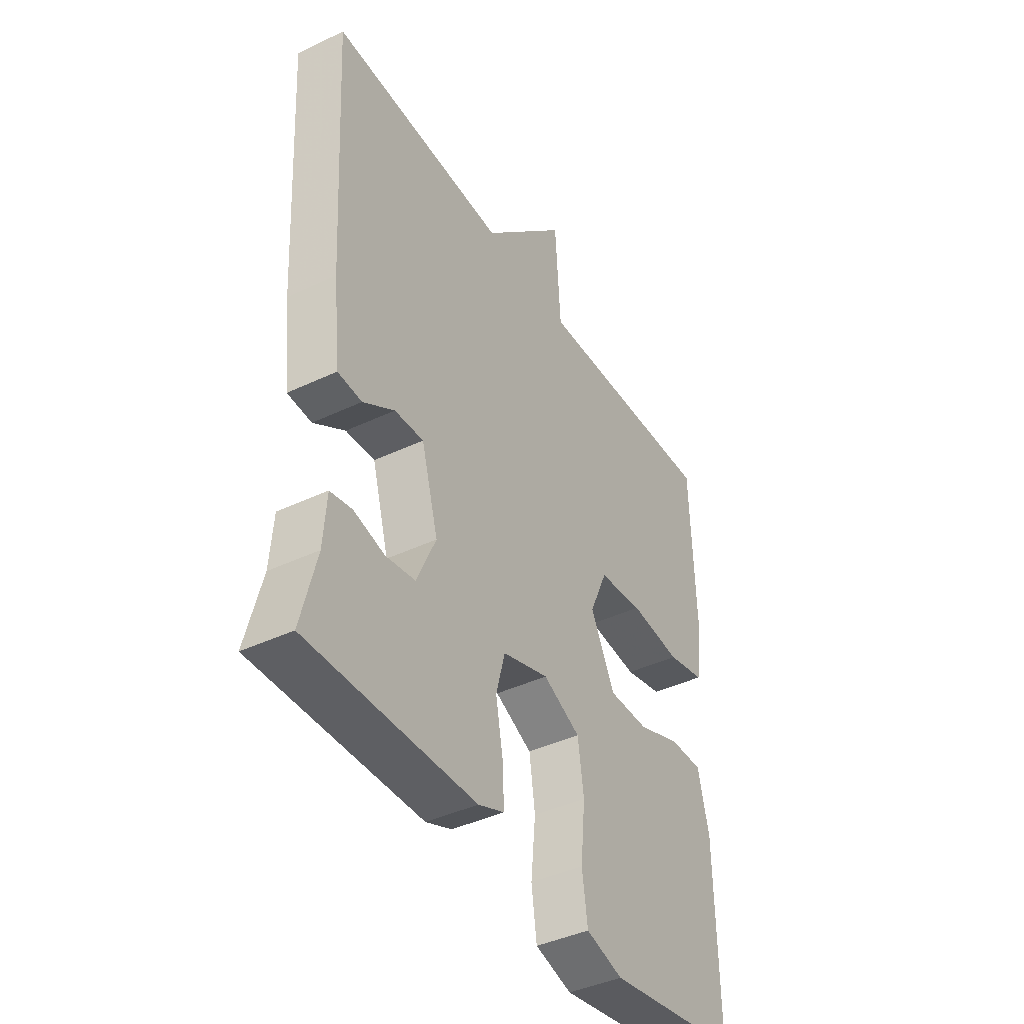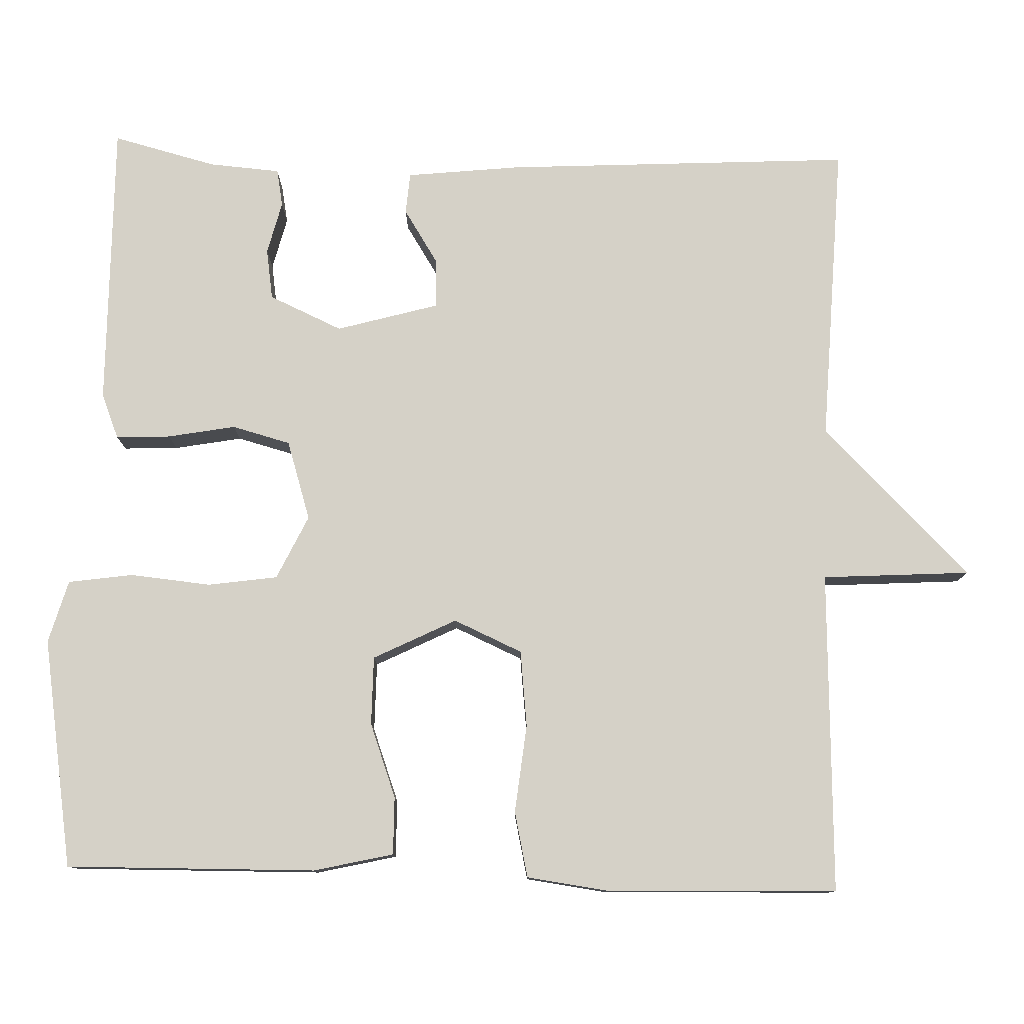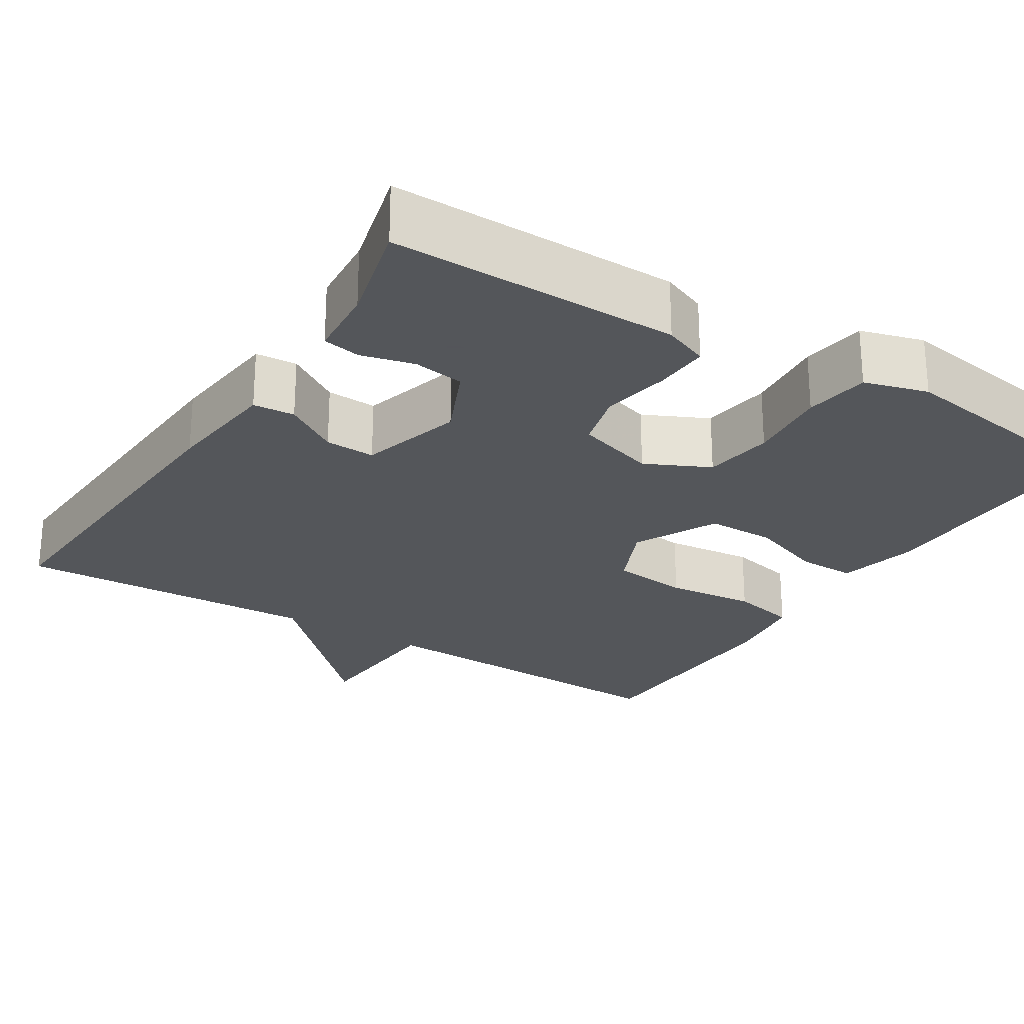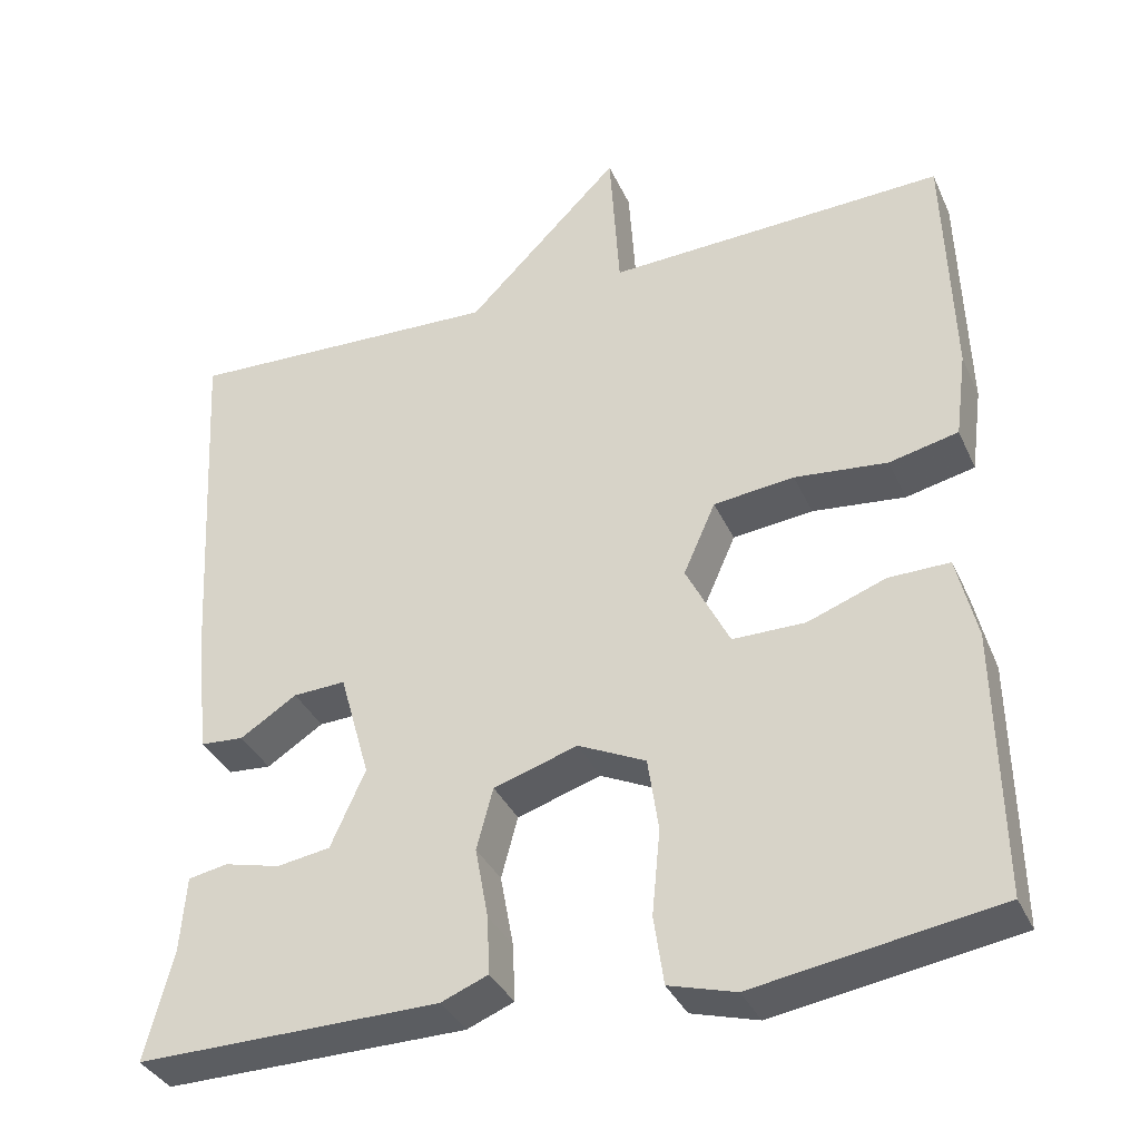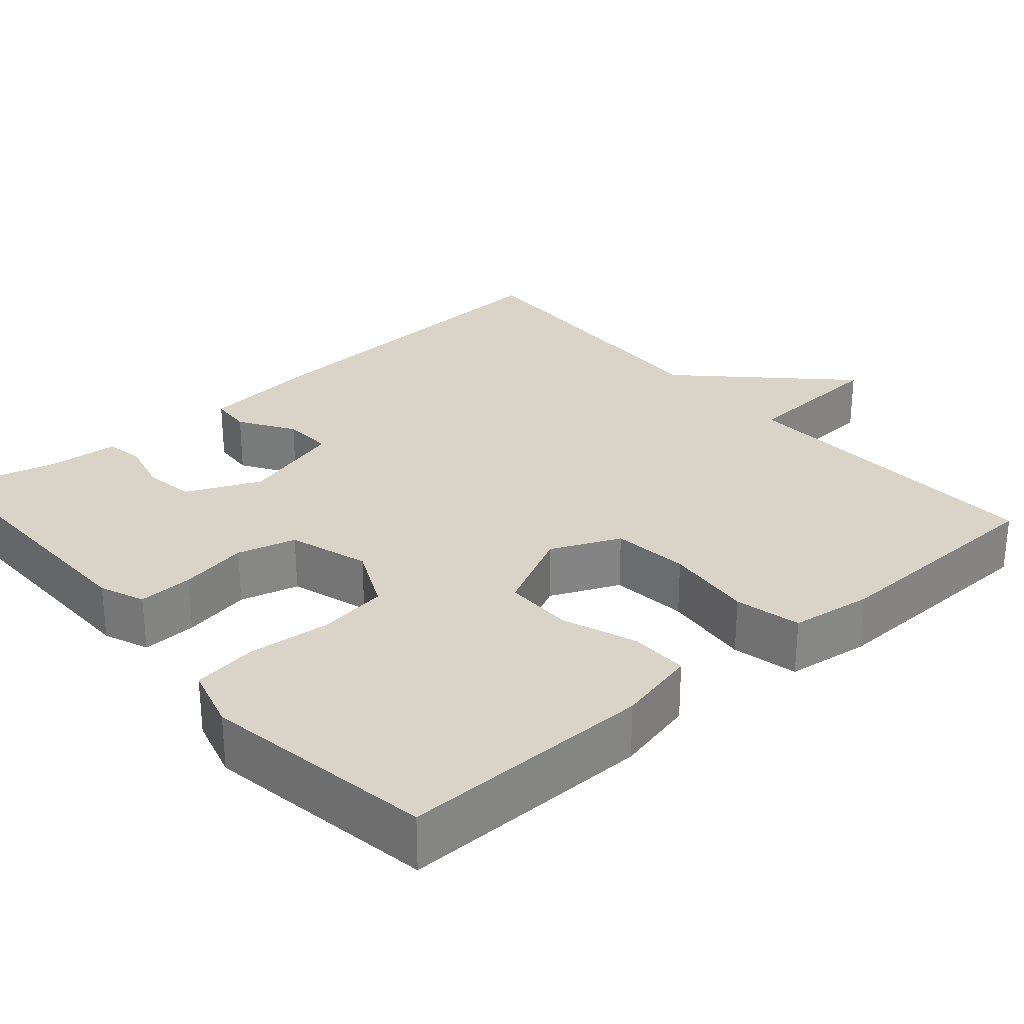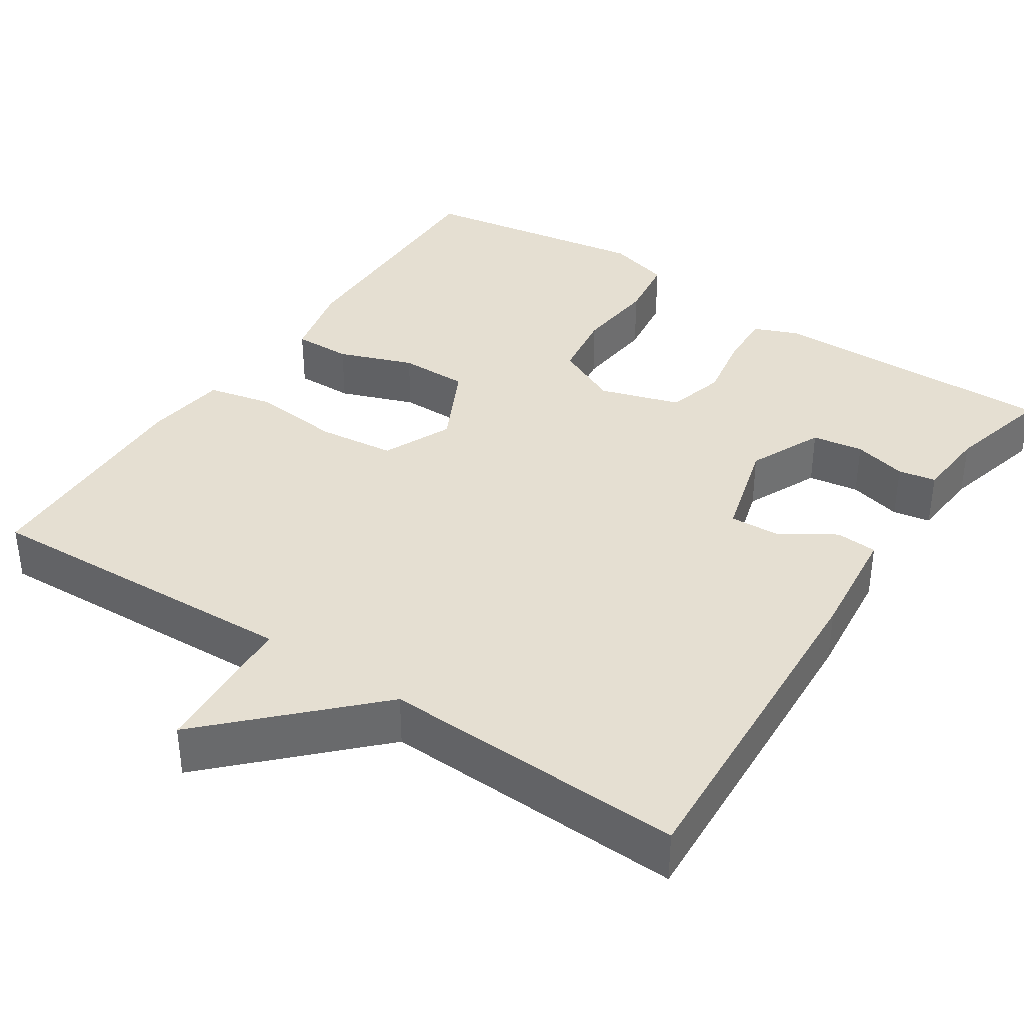
<metadata>
{"format":"obj","ext":"obj","renderer":"f3d","projection":"perspective","resolution":1024,"background":"white","views":[{"elev":-41.5,"azim":119.9,"up":"+Z"},{"elev":78.8,"azim":-88.2,"up":"+Y"},{"elev":-25.1,"azim":148.0,"up":"+Y"},{"elev":-35.9,"azim":-157.8,"up":"+Z"},{"elev":28.5,"azim":-130.9,"up":"+Y"},{"elev":37.5,"azim":33.6,"up":"+Y"}]}
</metadata>
<code>
v -0.5 0.07 0.5
v -0.087 0.07 0.484
v -0.075 0.07 0.674
v 0.113 0.07 0.484
v 0.5 0.07 0.5
v 0.475 0.07 0.055
v 0.459 0.07 -0.092
v 0.406 0.07 -0.096
v 0.337 0.07 -0.052
v 0.273 0.07 -0.049
v 0.236 0.07 -0.18
v 0.278 0.07 -0.274
v 0.343 0.07 -0.284
v 0.411 0.07 -0.267
v 0.459 0.07 -0.276
v 0.466 0.07 -0.367
v 0.5 0.07 -0.5
v 0.132 0.07 -0.496
v 0.075 0.07 -0.473
v 0.078 0.07 -0.403
v 0.094 0.07 -0.316
v 0.074 0.07 -0.241
v -0.028 0.07 -0.209
v -0.11 0.07 -0.248
v -0.123 0.07 -0.337
v -0.113 0.07 -0.441
v -0.125 0.07 -0.524
v -0.206 0.07 -0.547
v -0.5 0.07 -0.5
v -0.495 0.07 -0.179
v -0.471 0.07 -0.077
v -0.397 0.07 -0.078
v -0.302 0.07 -0.113
v -0.214 0.07 -0.113
v -0.161 0.07 -0.007
v -0.2 0.07 0.081
v -0.298 0.07 0.092
v -0.411 0.07 0.08
v -0.495 0.07 0.099
v -0.509 0.07 0.204
v -0.5 0 0.5
v -0.087 0 0.484
v -0.075 0 0.674
v 0.113 0 0.484
v 0.5 0 0.5
v 0.475 0 0.055
v 0.459 0 -0.092
v 0.406 0 -0.096
v 0.337 0 -0.052
v 0.273 0 -0.049
v 0.236 0 -0.18
v 0.278 0 -0.274
v 0.343 0 -0.284
v 0.411 0 -0.267
v 0.459 0 -0.276
v 0.466 0 -0.367
v 0.5 0 -0.5
v 0.132 0 -0.496
v 0.075 0 -0.473
v 0.078 0 -0.403
v 0.094 0 -0.316
v 0.074 0 -0.241
v -0.028 0 -0.209
v -0.11 0 -0.248
v -0.123 0 -0.337
v -0.113 0 -0.441
v -0.125 0 -0.524
v -0.206 0 -0.547
v -0.5 0 -0.5
v -0.495 0 -0.179
v -0.471 0 -0.077
v -0.397 0 -0.078
v -0.302 0 -0.113
v -0.214 0 -0.113
v -0.161 0 -0.007
v -0.2 0 0.081
v -0.298 0 0.092
v -0.411 0 0.08
v -0.495 0 0.099
v -0.509 0 0.204
f 40 1 2
f 39 40 2
f 38 39 2
f 37 38 2
f 36 37 2
f 35 36 2
f 31 32 33
f 30 31 33
f 29 30 33
f 28 29 33
f 27 28 33
f 26 27 33
f 25 26 33
f 24 25 33 34
f 23 24 34 35
f 19 20 21
f 18 19 21
f 17 18 21
f 16 17 21
f 16 21 22
f 13 14 15 16
f 12 13 16
f 12 16 22
f 23 35 2
f 22 23 2
f 12 22 2
f 11 12 2
f 7 8 9
f 6 7 9
f 5 6 9
f 4 5 9
f 2 3 4
f 11 2 4
f 10 11 4
f 4 9 10
f 42 41 80
f 42 80 79
f 42 79 78
f 42 78 77
f 42 77 76
f 42 76 75
f 73 72 71
f 73 71 70
f 73 70 69
f 73 69 68
f 73 68 67
f 73 67 66
f 73 66 65
f 74 73 65 64
f 75 74 64 63
f 61 60 59
f 61 59 58
f 61 58 57
f 61 57 56
f 62 61 56
f 56 55 54 53
f 56 53 52
f 62 56 52
f 42 75 63
f 42 63 62
f 42 62 52
f 42 52 51
f 49 48 47
f 49 47 46
f 49 46 45
f 49 45 44
f 44 43 42
f 44 42 51
f 44 51 50
f 50 49 44
f 1 41 42 2
f 2 42 43 3
f 3 43 44 4
f 4 44 45 5
f 5 45 46 6
f 6 46 47 7
f 7 47 48 8
f 8 48 49 9
f 9 49 50 10
f 10 50 51 11
f 11 51 52 12
f 12 52 53 13
f 13 53 54 14
f 14 54 55 15
f 15 55 56 16
f 16 56 57 17
f 17 57 58 18
f 18 58 59 19
f 19 59 60 20
f 20 60 61 21
f 21 61 62 22
f 22 62 63 23
f 23 63 64 24
f 24 64 65 25
f 25 65 66 26
f 26 66 67 27
f 27 67 68 28
f 28 68 69 29
f 29 69 70 30
f 30 70 71 31
f 31 71 72 32
f 32 72 73 33
f 33 73 74 34
f 34 74 75 35
f 35 75 76 36
f 36 76 77 37
f 37 77 78 38
f 38 78 79 39
f 39 79 80 40
f 40 80 41 1

</code>
